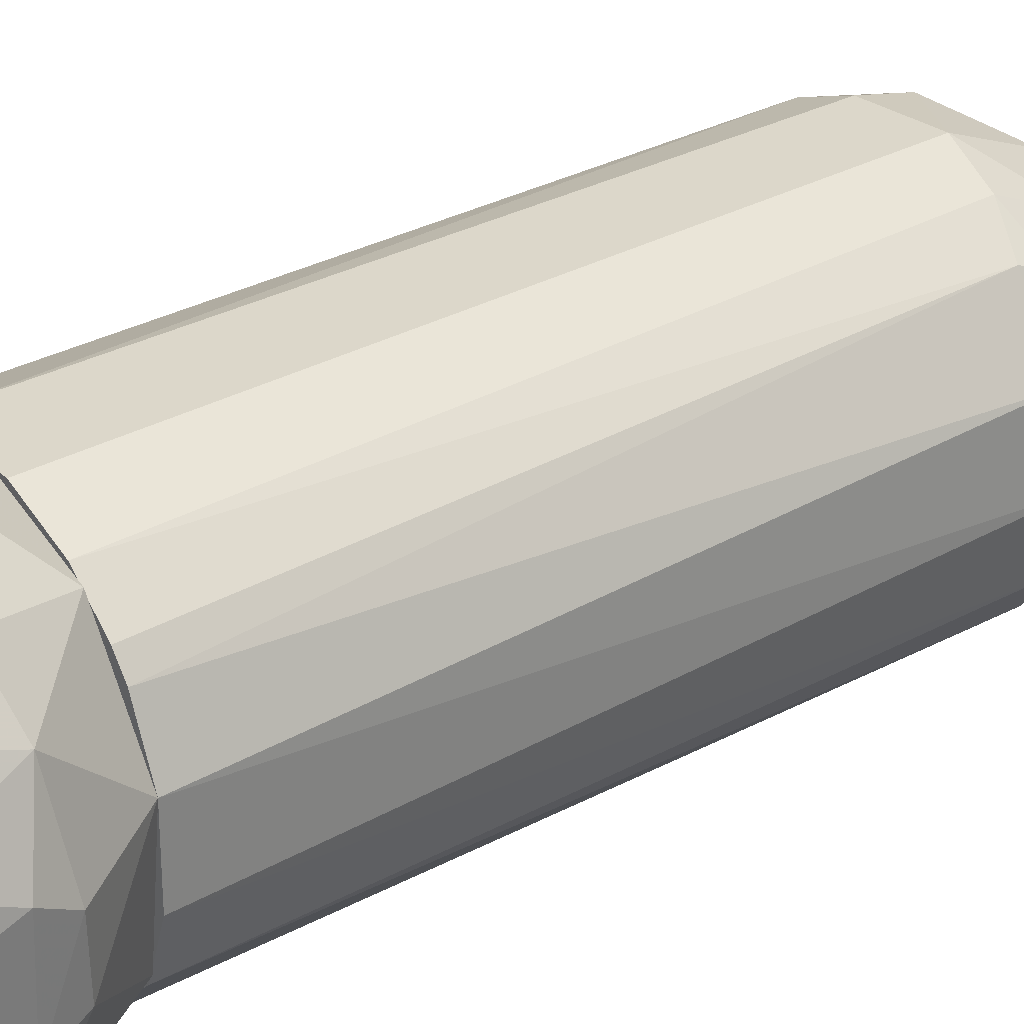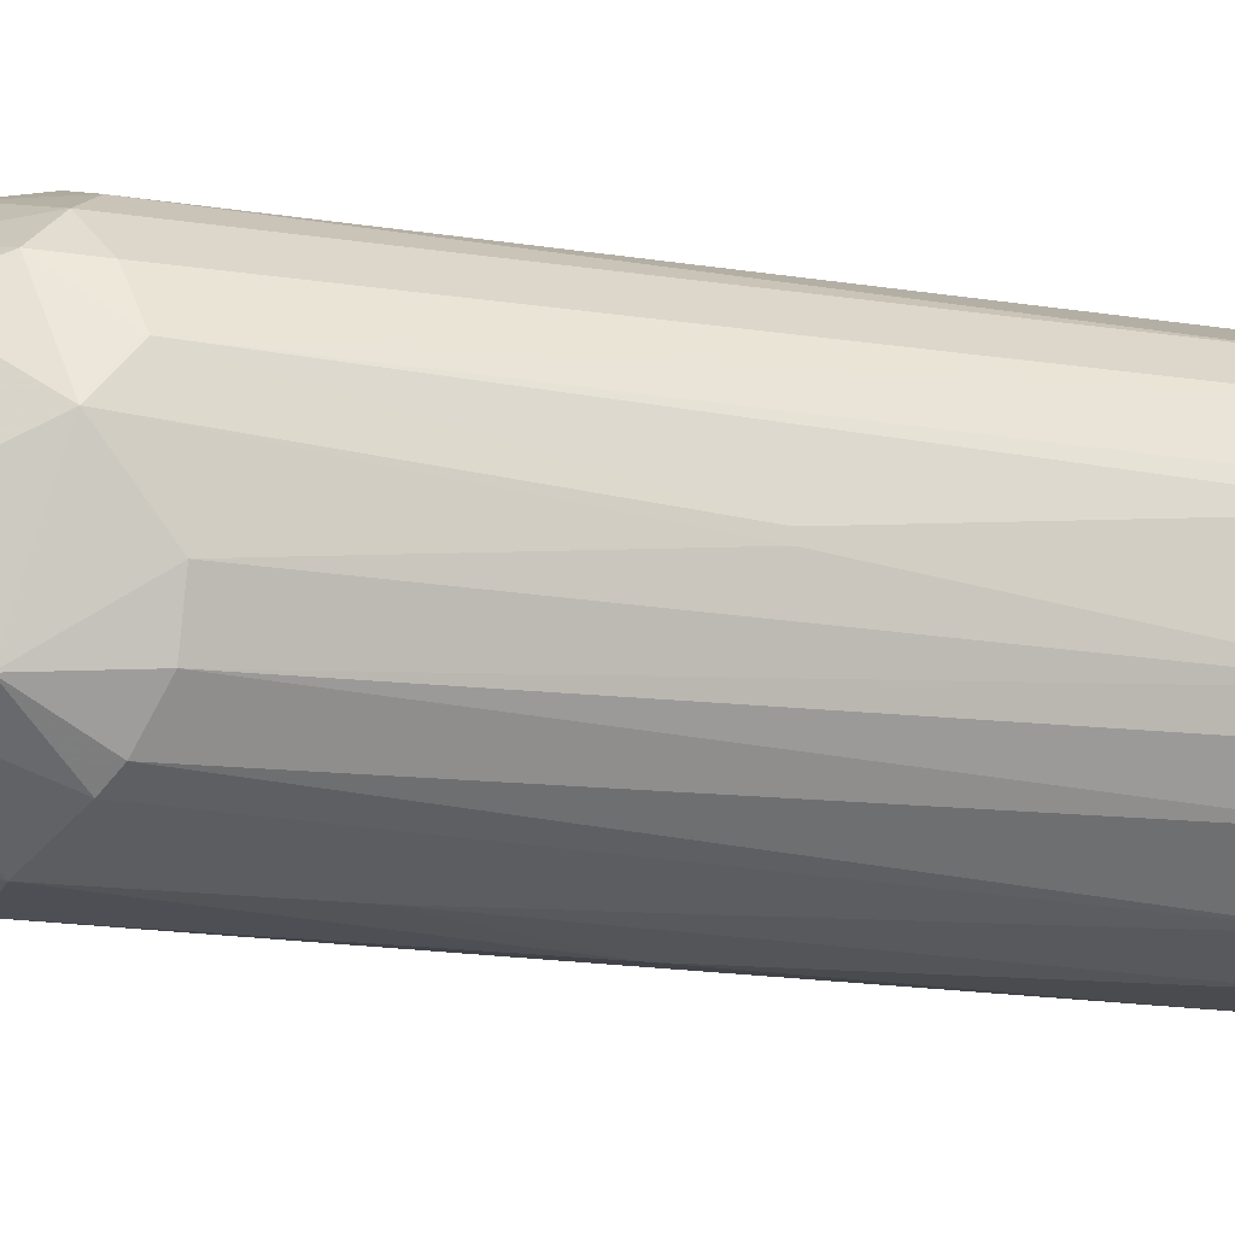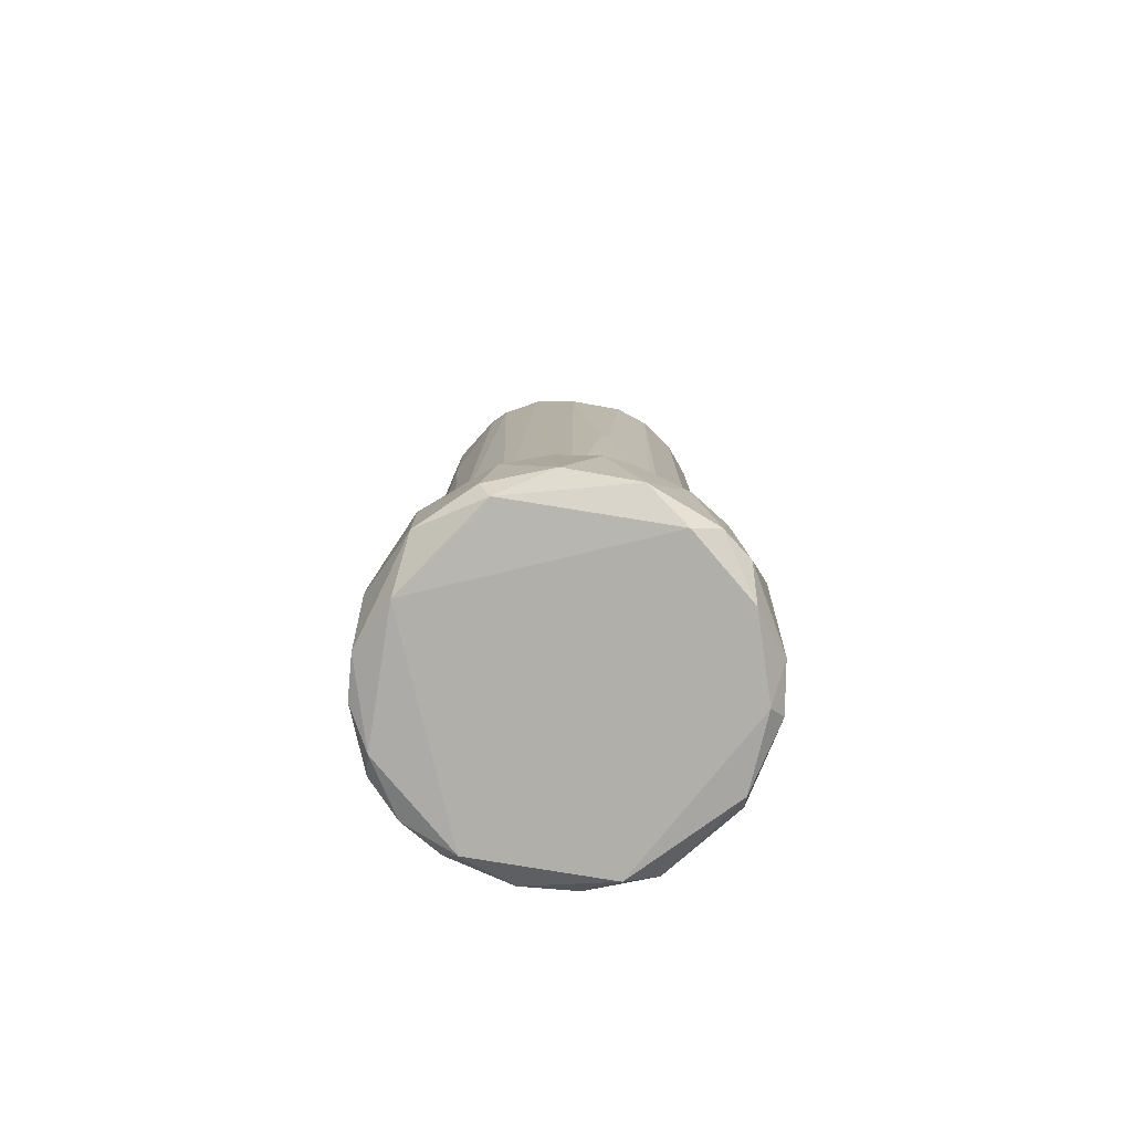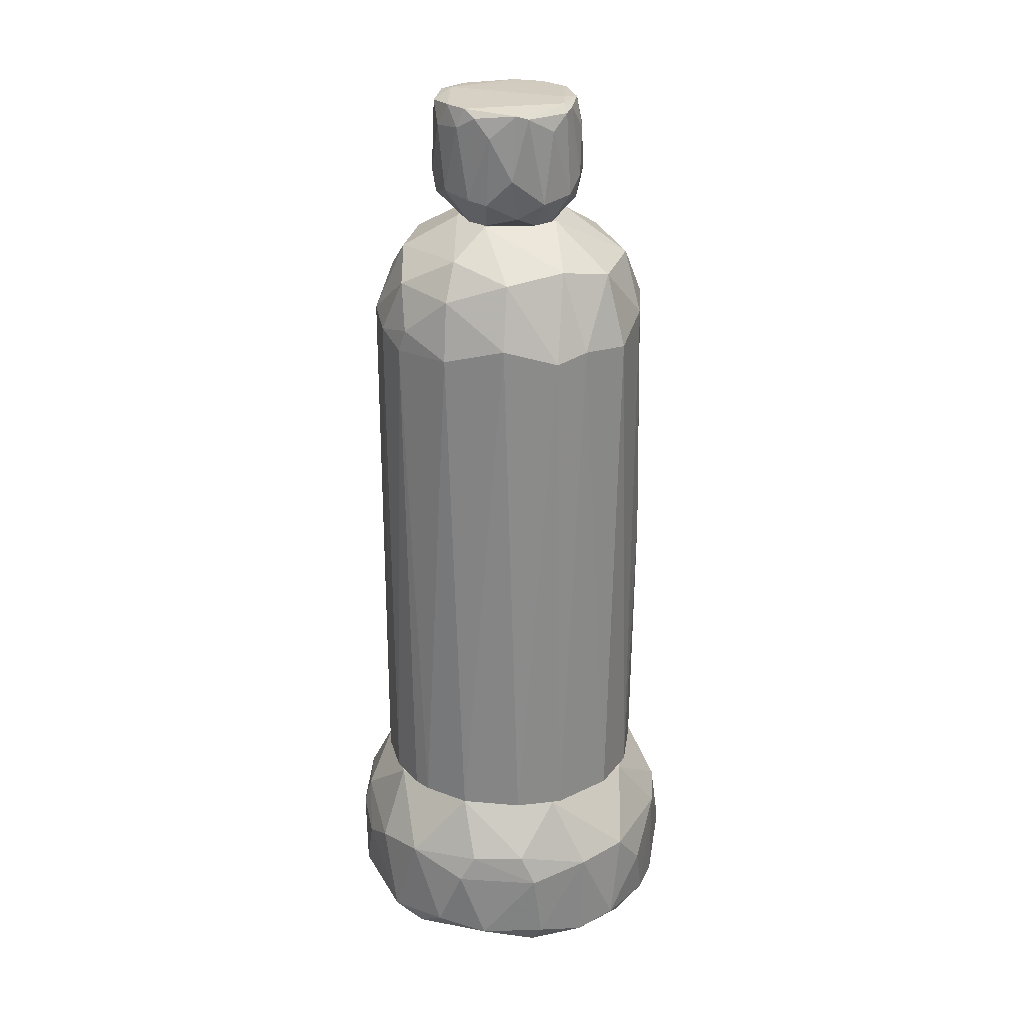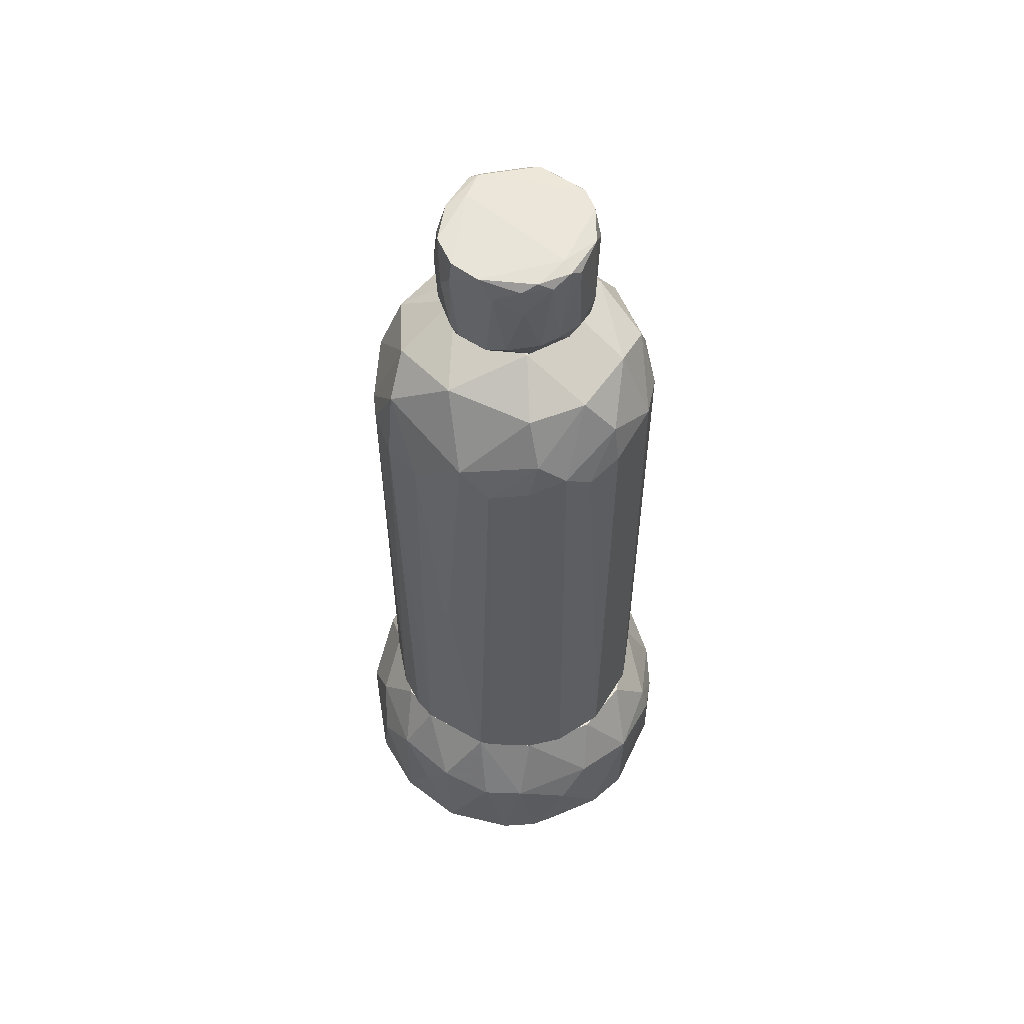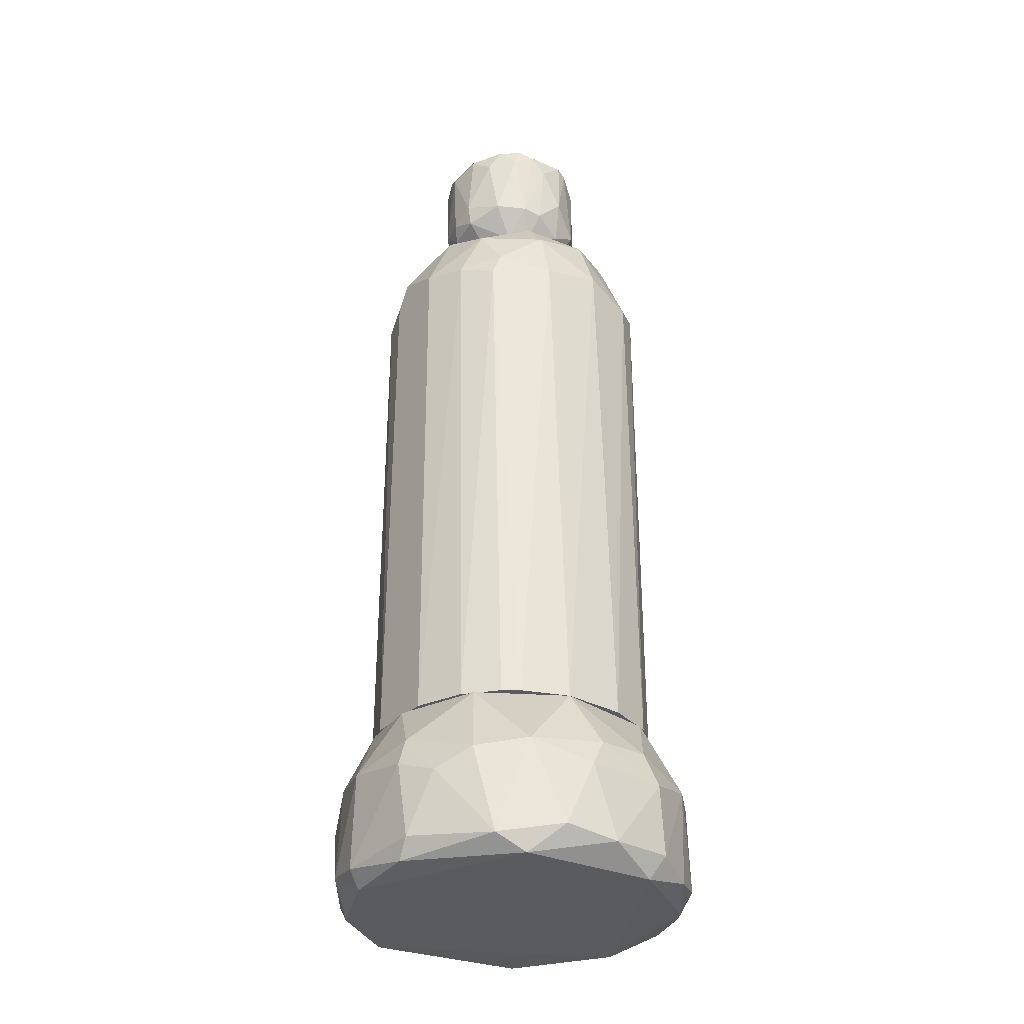
<metadata>
{"format":"obj","ext":"obj","renderer":"f3d","projection":"perspective","resolution":1024,"background":"white","views":[{"elev":30.5,"azim":52.0,"up":"+Z"},{"elev":-14.2,"azim":-111.1,"up":"+Z"},{"elev":-78.0,"azim":-105.9,"up":"+Y"},{"elev":26.9,"azim":98.0,"up":"+Y"},{"elev":56.1,"azim":-59.0,"up":"+Y"},{"elev":-32.7,"azim":53.4,"up":"+Y"}]}
</metadata>
<code>
o convex_0
v -0.03913 -0.7093 0.3394
v -0.03913 -0.8282 -0.3446
v -0.03913 -0.791 -0.3446
v 0.34 -0.8877 0.01221
v 0.2508 -0.5829 -0.1289
v -0.344 -0.8952 0.02707
v -0.2696 -0.5829 -0.06947
v 0.1764 -0.5829 0.2204
v 0.08721 -0.9174 0.317
v 0.1838 -0.9174 -0.2701
v -0.2621 -0.9174 -0.1958
v -0.2176 -0.5829 0.1758
v -0.2101 -0.9249 0.2427
v -0.1283 -0.5829 -0.2479
v 0.2062 -0.7093 -0.2776
v 0.2954 -0.7093 0.1758
v 0.2731 -0.9249 0.1683
v -0.2844 -0.7465 -0.1958
v -0.2844 -0.7093 0.1907
v 0.3325 -0.7465 -0.09919
v 0.169 -0.7614 0.3022
v -0.06886 -0.9249 -0.2999
v 0.09464 -0.5829 -0.2628
v -0.3365 -0.6945 0.01221
v -0.1357 -0.8803 0.317
v 0.2731 -0.5829 0.06423
v 0.02025 -0.5829 0.2799
v 0.2805 -0.9026 -0.1959
v -0.173 -0.7391 -0.2999
v 0.04262 -0.7019 -0.3371
v -0.158 -0.6871 0.2947
v 0.1169 -0.8952 -0.3222
v -0.173 -0.8877 -0.2999
v -0.2696 -0.8803 0.2204
v 0.2582 -0.8952 0.2279
v 0.3325 -0.6945 0.03451
v 0.3028 -0.9249 -0.09176
v -0.329 -0.8877 -0.1066
v -0.2993 -0.9249 0.1088
v 0.09464 -0.7316 0.3319
v -0.04656 -0.8952 0.3394
v 0.2805 -0.7168 -0.2032
v 0.3251 -0.8728 0.1163
v -0.3142 -0.6871 -0.114
v -0.225 -0.6647 -0.233
v -0.2696 -0.5829 0.07173
v -0.09858 -0.5829 0.2649
v -0.04656 -0.6871 -0.3296
v -0.3216 -0.7168 0.1163
v 0.2285 -0.8877 -0.2628
v -0.2176 -0.7539 0.2724
v 0.2285 -0.7242 0.2576
v 0.1169 -0.8803 0.3245
v -0.2696 -0.8803 -0.2181
v 0.3251 -0.8803 -0.1141
v -0.3067 -0.8877 0.1609
v 0.03518 -0.9026 -0.3371
v 0.3251 -0.6871 -0.0694
v -0.2398 -0.5829 -0.1438
v -0.06143 -0.9249 0.3096
v 0.1541 -0.7836 -0.3148
v -0.344 -0.7539 -0.03968
v 0.09464 -0.6796 0.317
v 0.34 -0.7465 0.06423
f 16 43 64
f 5 7 8
f 8 7 12
f 7 5 14
f 17 13 22
f 14 5 23
f 5 15 23
f 5 8 26
f 8 16 26
f 8 12 27
f 3 2 29
f 2 3 30
f 23 15 30
f 12 19 31
f 25 1 31
f 22 11 33
f 29 2 33
f 13 25 34
f 9 17 35
f 26 16 36
f 4 17 37
f 22 10 37
f 17 22 37
f 10 28 37
f 11 6 38
f 6 11 39
f 11 22 39
f 22 13 39
f 1 25 41
f 40 1 41
f 15 5 42
f 17 4 43
f 16 35 43
f 35 17 43
f 24 7 44
f 18 38 44
f 14 29 45
f 29 18 45
f 18 44 45
f 12 7 46
f 19 12 46
f 7 24 46
f 1 27 47
f 27 12 47
f 12 31 47
f 31 1 47
f 14 23 48
f 3 29 48
f 29 14 48
f 30 3 48
f 23 30 48
f 24 6 49
f 19 46 49
f 46 24 49
f 28 10 50
f 10 32 50
f 15 42 50
f 42 28 50
f 31 19 51
f 25 31 51
f 19 34 51
f 34 25 51
f 16 8 52
f 35 16 52
f 21 35 52
f 9 35 53
f 35 21 53
f 21 40 53
f 41 9 53
f 40 41 53
f 18 29 54
f 33 11 54
f 29 33 54
f 11 38 54
f 38 18 54
f 20 4 55
f 4 37 55
f 37 28 55
f 42 20 55
f 28 42 55
f 13 34 56
f 34 19 56
f 6 39 56
f 39 13 56
f 49 6 56
f 19 49 56
f 10 22 57
f 2 30 57
f 32 10 57
f 30 32 57
f 33 2 57
f 22 33 57
f 5 26 58
f 36 20 58
f 26 36 58
f 42 5 58
f 20 42 58
f 7 14 59
f 44 7 59
f 14 45 59
f 45 44 59
f 17 9 60
f 13 17 60
f 25 13 60
f 9 41 60
f 41 25 60
f 30 15 61
f 32 30 61
f 50 32 61
f 15 50 61
f 6 24 62
f 38 6 62
f 24 44 62
f 44 38 62
f 27 1 63
f 8 27 63
f 1 40 63
f 40 21 63
f 52 8 63
f 21 52 63
f 4 20 64
f 36 16 64
f 20 36 64
f 43 4 64
o convex_1
v 0.1839 0.6362 0.08659
v -0.277 -0.03266 -0.009963
v -0.277 -0.03266 0.004793
v 0.2731 -0.5829 -0.05455
v 0.02775 0.495 -0.2701
v -0.06886 -0.5828 0.2725
v -0.1432 -0.5828 -0.2404
v -0.2027 0.5395 0.1758
v 0.1392 0.4727 0.2427
v -0.2175 0.5543 -0.1438
v 0.2136 -0.5829 0.1833
v 0.2731 0.4875 -0.02483
v 0.1541 -0.5828 -0.233
v -0.2621 -0.5828 0.09402
v 0.2136 0.4726 -0.181
v -0.03913 0.6883 -0.1066
v -0.05399 0.547 0.2576
v 0.2656 0.4578 0.09402
v -0.2547 -0.5828 -0.1141
v -0.173 0.4652 -0.2181
v 0.06491 -0.5828 0.2725
v -0.2696 0.5098 0.042
v -0.08372 0.6883 0.07916
v -0.05399 -0.5828 -0.2702
v -0.1655 -0.5829 0.2278
v 0.1764 0.6214 -0.1289
v -0.06143 0.4727 0.2725
v 0.2731 -0.5829 0.0643
v -0.2473 0.428 -0.1364
v -0.07629 0.5024 -0.2627
v 0.2433 -0.5829 -0.1438
v -0.225 0.4726 0.1683
v 0.1318 0.4578 -0.2479
v 0.05748 -0.5828 -0.2701
v 0.05005 0.6214 0.2129
v -0.1283 0.4578 0.2501
v 0.05748 0.4875 0.2725
v -0.1952 0.6361 -0.02483
v 0.1169 0.6883 0.03452
v 0.2508 0.4578 -0.1289
v -0.03913 0.5991 -0.233
v 0.2062 0.495 0.1833
v -0.2175 -0.5829 -0.1735
v 0.1541 -0.5828 0.2353
v 0.1095 0.5991 -0.2107
v -0.173 0.6213 0.1386
v -0.2696 -0.5828 -0.06947
v -0.2175 -0.5829 0.1758
v -0.2621 0.4578 0.1015
v -0.2696 0.428 -0.06198
v -0.01684 -0.01772 -0.2777
v -0.1507 0.6214 -0.1586
v 0.2285 0.6065 -0.02488
v -0.08372 0.6214 0.2056
v 0.05748 0.6883 -0.09919
v 0.1987 0.4504 0.1981
v 0.2359 -0.5829 0.1535
v -0.2027 0.4503 -0.1959
v 0.1541 0.5767 0.1981
v 0.2359 0.5694 0.09402
v -0.173 0.495 0.2204
v -0.09115 0.22 -0.2627
v 0.05005 0.6883 0.1014
v -0.2696 -0.5828 0.07173
f 78 113 128
f 66 67 86
f 68 75 89
f 85 70 89
f 75 85 89
f 70 85 91
f 75 68 92
f 68 76 92
f 76 82 92
f 77 79 95
f 68 89 95
f 79 77 97
f 77 95 98
f 69 97 98
f 97 77 98
f 89 70 100
f 91 81 100
f 70 91 100
f 85 73 101
f 81 91 101
f 91 85 101
f 99 81 101
f 74 86 102
f 87 80 102
f 80 87 103
f 76 68 104
f 79 90 104
f 68 95 104
f 95 79 104
f 69 94 105
f 71 88 107
f 83 93 107
f 95 89 107
f 88 98 107
f 98 95 107
f 85 75 108
f 73 85 108
f 90 79 109
f 97 69 109
f 79 97 109
f 69 105 109
f 86 72 110
f 102 86 110
f 87 102 110
f 67 66 111
f 93 83 111
f 83 107 111
f 111 107 112
f 107 89 112
f 86 67 113
f 72 86 113
f 96 72 113
f 78 112 113
f 112 96 113
f 66 86 114
f 86 74 114
f 74 93 114
f 111 66 114
f 93 111 114
f 94 69 115
f 69 98 115
f 98 88 115
f 84 74 116
f 94 84 116
f 74 102 116
f 102 80 116
f 80 105 116
f 105 94 116
f 103 65 117
f 90 103 117
f 76 104 117
f 104 90 117
f 81 99 118
f 110 72 118
f 87 110 118
f 80 103 119
f 103 90 119
f 105 80 119
f 90 109 119
f 109 105 119
f 106 73 120
f 82 106 120
f 73 108 120
f 108 75 120
f 75 92 121
f 92 82 121
f 120 75 121
f 82 120 121
f 84 71 122
f 74 84 122
f 93 74 122
f 71 107 122
f 107 93 122
f 65 99 123
f 101 73 123
f 99 101 123
f 73 106 123
f 123 106 124
f 82 76 124
f 106 82 124
f 117 65 124
f 76 117 124
f 65 123 124
f 72 96 125
f 100 81 125
f 89 100 125
f 96 112 125
f 112 89 125
f 118 72 125
f 81 118 125
f 71 84 126
f 88 71 126
f 84 94 126
f 94 115 126
f 115 88 126
f 99 65 127
f 103 87 127
f 65 103 127
f 118 99 127
f 87 118 127
f 67 111 128
f 111 112 128
f 112 78 128
f 113 67 128
o convex_2
v 0.08723 0.8816 0.1312
v -0.02426 0.7776 -0.1438
v -0.04656 0.7478 -0.1364
v -0.1432 0.9188 0.01224
v -0.05401 0.6883 0.09404
v 0.1393 0.9114 -0.05462
v 0.1318 0.7107 -0.03232
v -0.04656 0.9188 0.1461
v -0.02426 0.9188 -0.129
v -0.1432 0.733 0.02715
v 0.03515 0.733 0.1461
v -0.03171 0.6883 -0.1067
v 0.07235 0.7478 -0.129
v 0.1318 0.9263 0.07174
v 0.1393 0.7478 0.06429
v -0.1284 0.8444 -0.07692
v -0.0986 0.7553 0.1164
v 0.08723 0.6883 0.07174
v 0.05748 0.9188 -0.129
v -0.1284 0.7181 -0.04717
v -0.1209 0.9039 0.08662
v -0.0986 0.9188 -0.09921
v 0.1541 0.7924 -0.02487
v 0.0649 0.6883 -0.09179
v 0.1244 0.7404 -0.08434
v -0.01684 0.7553 0.1535
v 0.04263 0.9188 0.1461
v -0.0986 0.6883 0.03454
v 0.0649 0.9263 -0.1141
v -0.03171 0.9263 0.1238
v 0.1021 0.7553 0.1164
v 0.1541 0.8742 0.01967
v -0.1432 0.8816 -0.04717
v 0.1095 0.8816 -0.09921
v -0.08373 0.7404 -0.1141
v -0.1358 0.7478 0.06429
v 0.1318 0.8891 0.08662
v 0.01286 0.8668 -0.1438
v -0.04656 0.8668 -0.1364
v 0.03515 0.733 -0.1364
v -0.08373 0.9039 0.1312
v 0.03515 0.7776 0.1535
v 0.1095 0.6883 0.03454
v -0.1358 0.7478 -0.05462
v 0.1467 0.9188 -0.03232
v -0.06888 0.7627 0.1387
v -0.06888 0.6883 -0.08434
v -0.02426 0.9039 0.1535
v -0.09118 0.8519 -0.1141
v 0.01286 0.9263 -0.1067
v 0.02776 0.6883 0.1015
v -0.0986 0.7181 0.09404
v -0.03171 0.7255 0.1387
v -0.1432 0.8816 0.04202
v 0.1467 0.7404 0.02715
v 0.03515 0.7776 -0.1438
v 0.1021 0.9263 0.1089
v -0.1209 0.8519 0.09404
v 0.07981 0.9114 -0.1215
v -0.0986 0.9188 0.1089
v -0.1358 0.9188 -0.04717
v 0.1467 0.9114 0.04944
v 0.09465 0.6883 -0.06204
v -0.1432 0.7404 -0.03232
f 161 172 192
f 133 140 146
f 146 140 152
f 134 151 153
f 151 135 153
f 152 141 153
f 140 133 156
f 138 148 156
f 147 137 157
f 136 155 158
f 142 157 158
f 139 146 159
f 146 143 159
f 138 132 161
f 150 144 161
f 153 141 162
f 134 153 162
f 131 140 163
f 129 159 165
f 159 143 165
f 137 147 166
f 130 131 167
f 150 137 167
f 166 130 167
f 137 166 167
f 131 130 168
f 140 131 168
f 141 152 168
f 152 140 168
f 154 139 170
f 129 155 170
f 159 129 170
f 139 159 170
f 143 146 171
f 146 152 171
f 161 144 172
f 163 148 172
f 144 163 172
f 151 134 173
f 134 157 173
f 157 142 173
f 160 151 173
f 136 169 174
f 169 145 174
f 140 156 175
f 156 148 175
f 163 140 175
f 148 163 175
f 155 136 176
f 154 170 176
f 170 155 176
f 136 174 176
f 174 154 176
f 144 150 177
f 131 163 177
f 163 144 177
f 167 131 177
f 150 167 177
f 137 150 178
f 157 137 178
f 158 157 178
f 133 146 179
f 146 139 179
f 156 133 180
f 138 156 180
f 164 138 180
f 145 164 180
f 139 154 181
f 174 145 181
f 154 174 181
f 133 179 181
f 179 139 181
f 180 133 181
f 145 180 181
f 132 138 182
f 149 132 182
f 138 164 182
f 135 151 183
f 160 143 183
f 151 160 183
f 171 135 183
f 143 171 183
f 130 166 184
f 166 147 184
f 168 130 184
f 141 168 184
f 155 129 185
f 142 158 185
f 158 155 185
f 129 165 185
f 165 142 185
f 164 145 186
f 169 149 186
f 145 169 186
f 149 182 186
f 182 164 186
f 157 134 187
f 147 157 187
f 162 141 187
f 134 162 187
f 141 184 187
f 184 147 187
f 132 149 188
f 158 132 188
f 136 158 188
f 169 136 188
f 149 169 188
f 132 158 189
f 161 132 189
f 150 161 189
f 178 150 189
f 158 178 189
f 143 160 190
f 142 165 190
f 165 143 190
f 173 142 190
f 160 173 190
f 153 135 191
f 152 153 191
f 135 171 191
f 171 152 191
f 148 138 192
f 138 161 192
f 172 148 192

</code>
